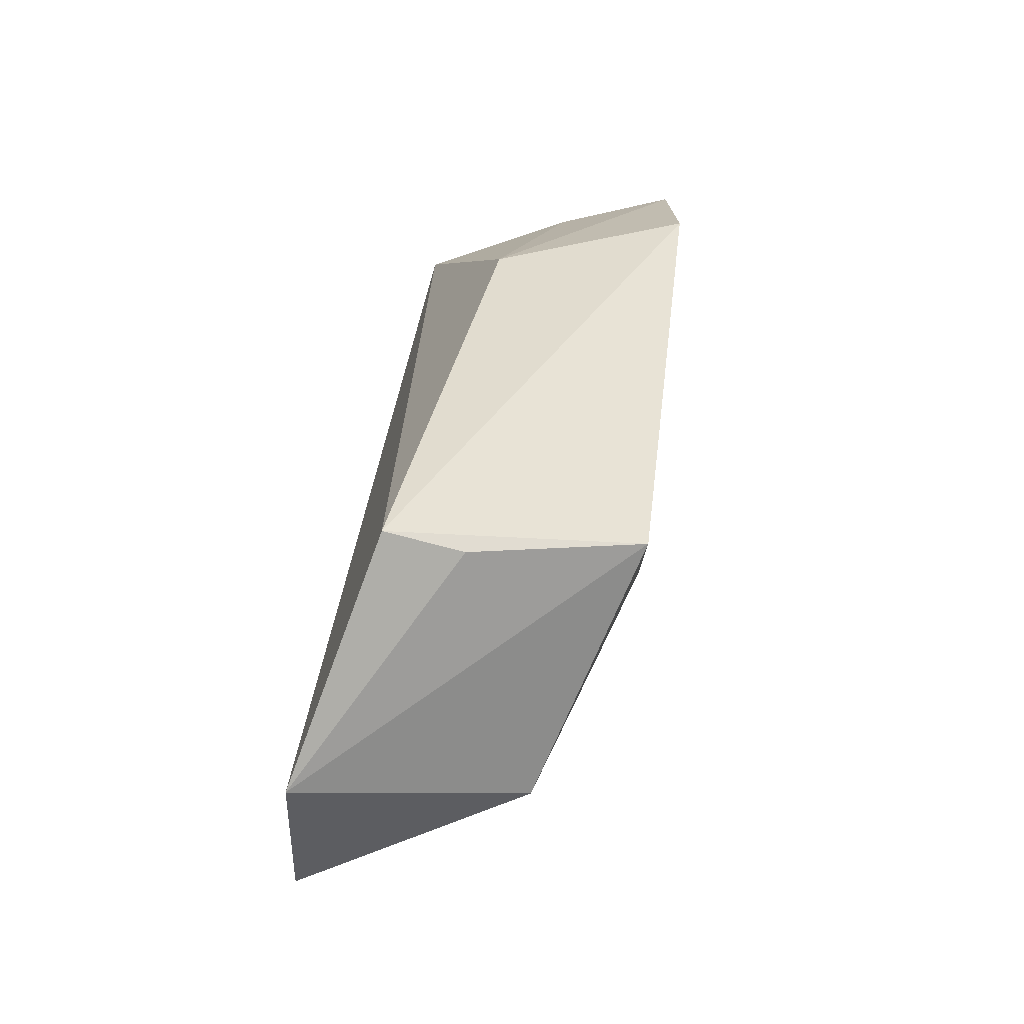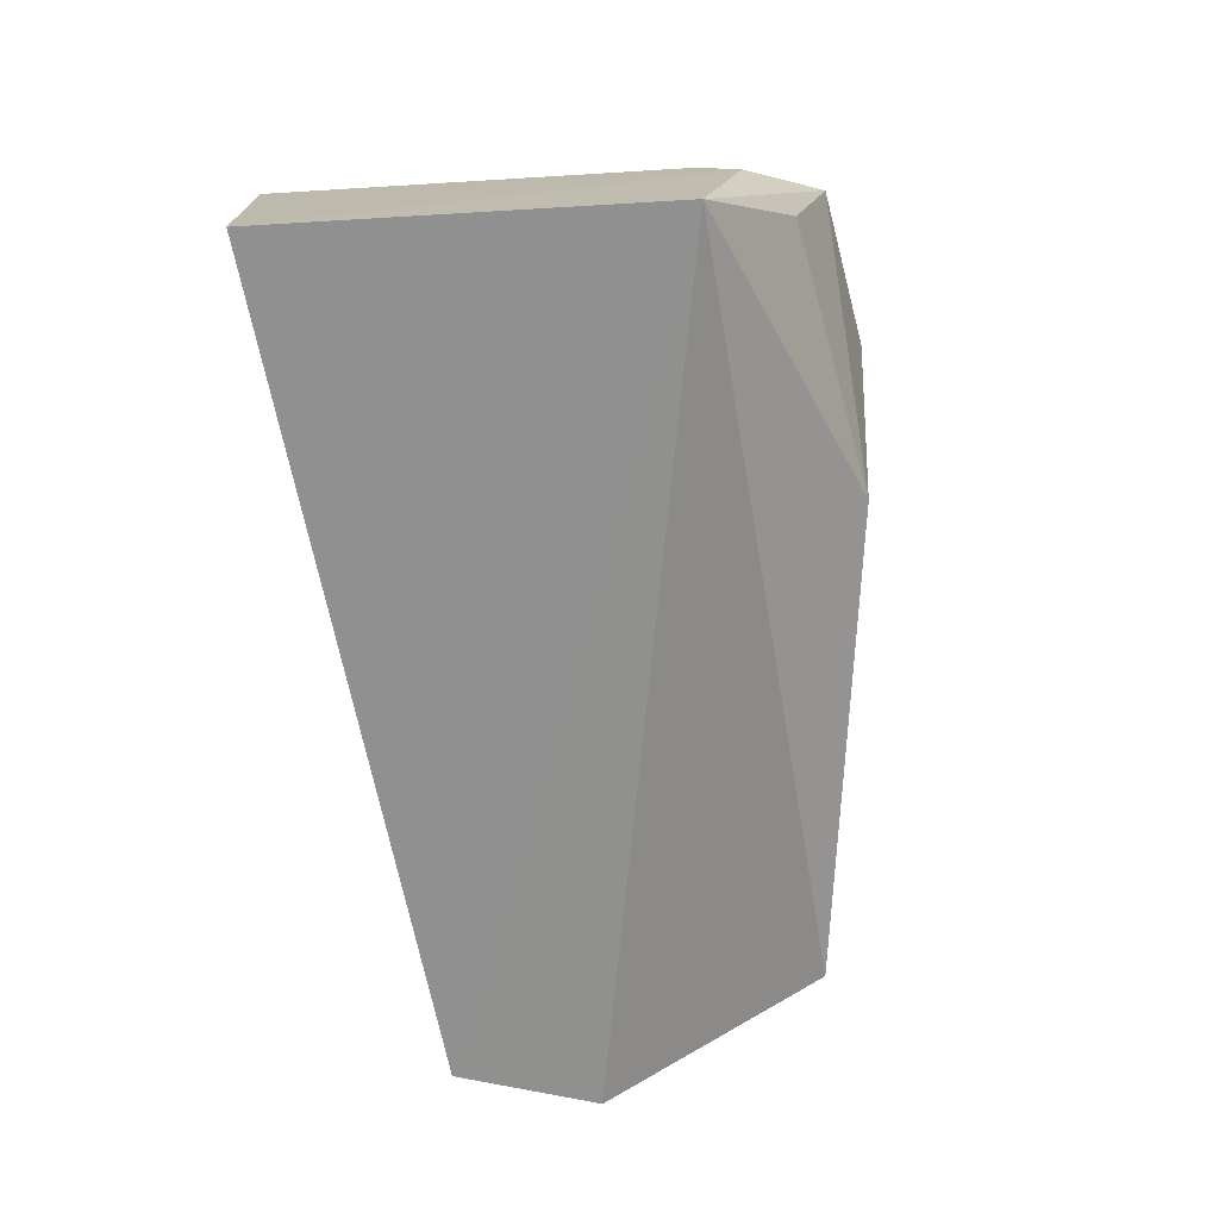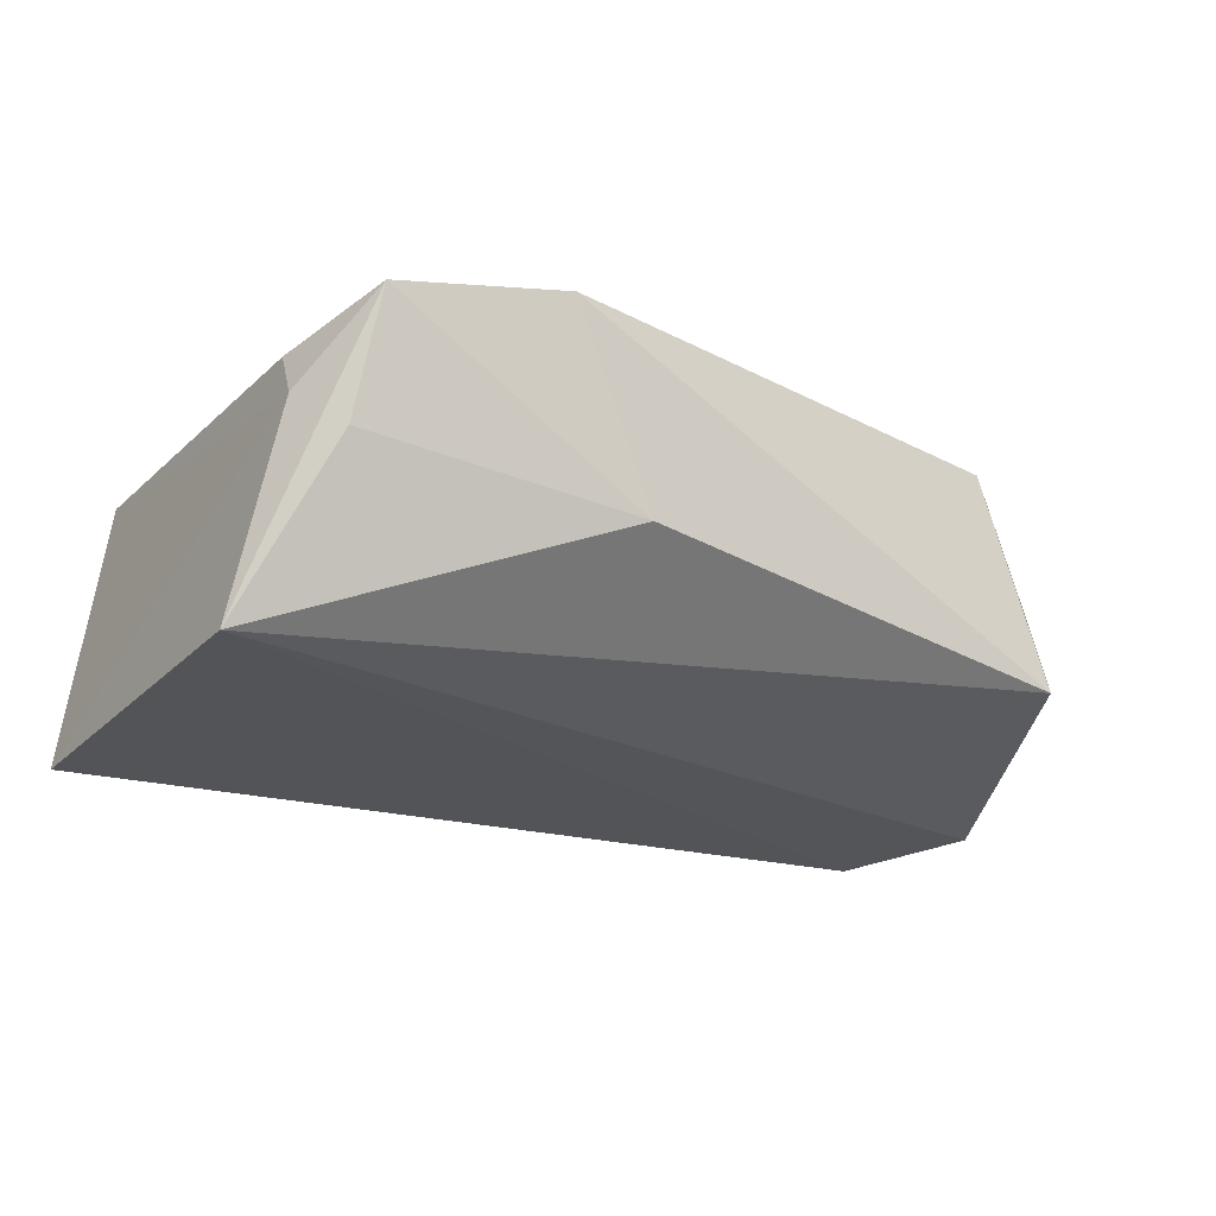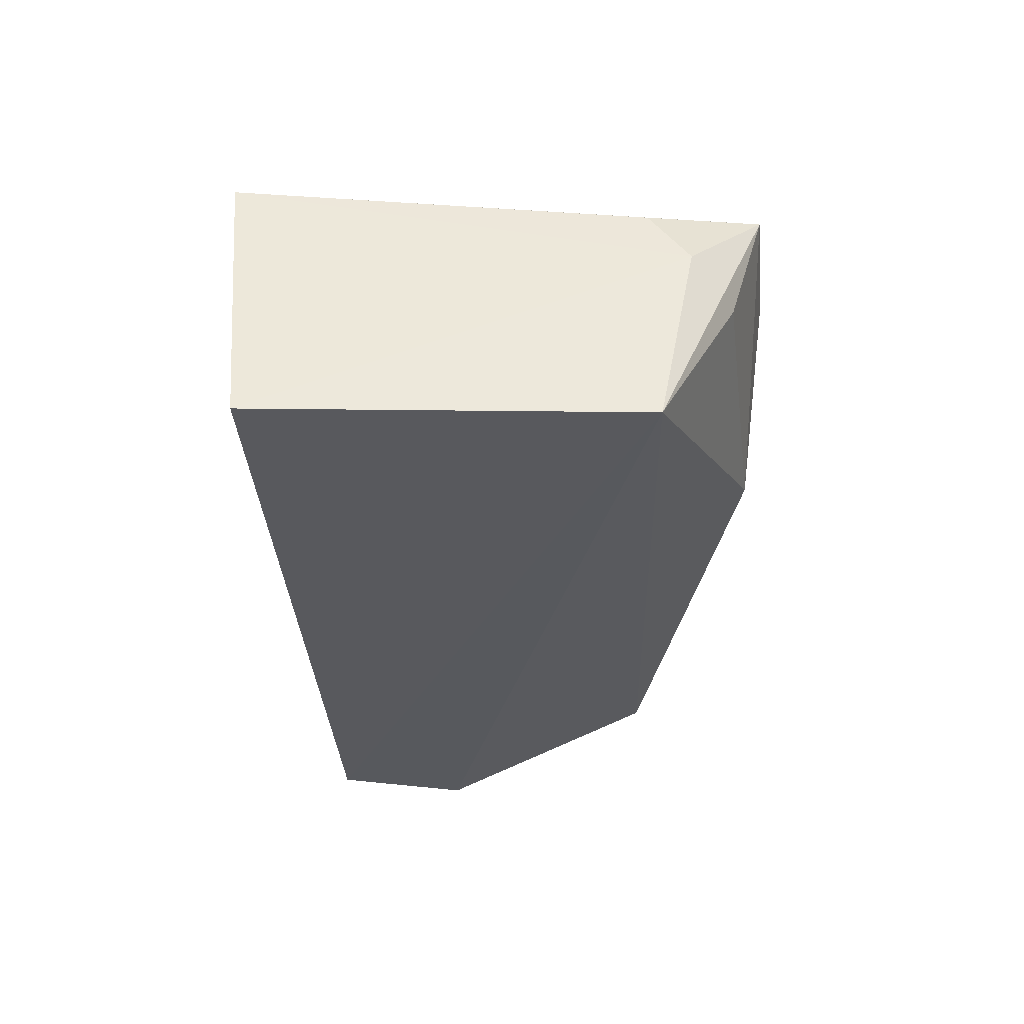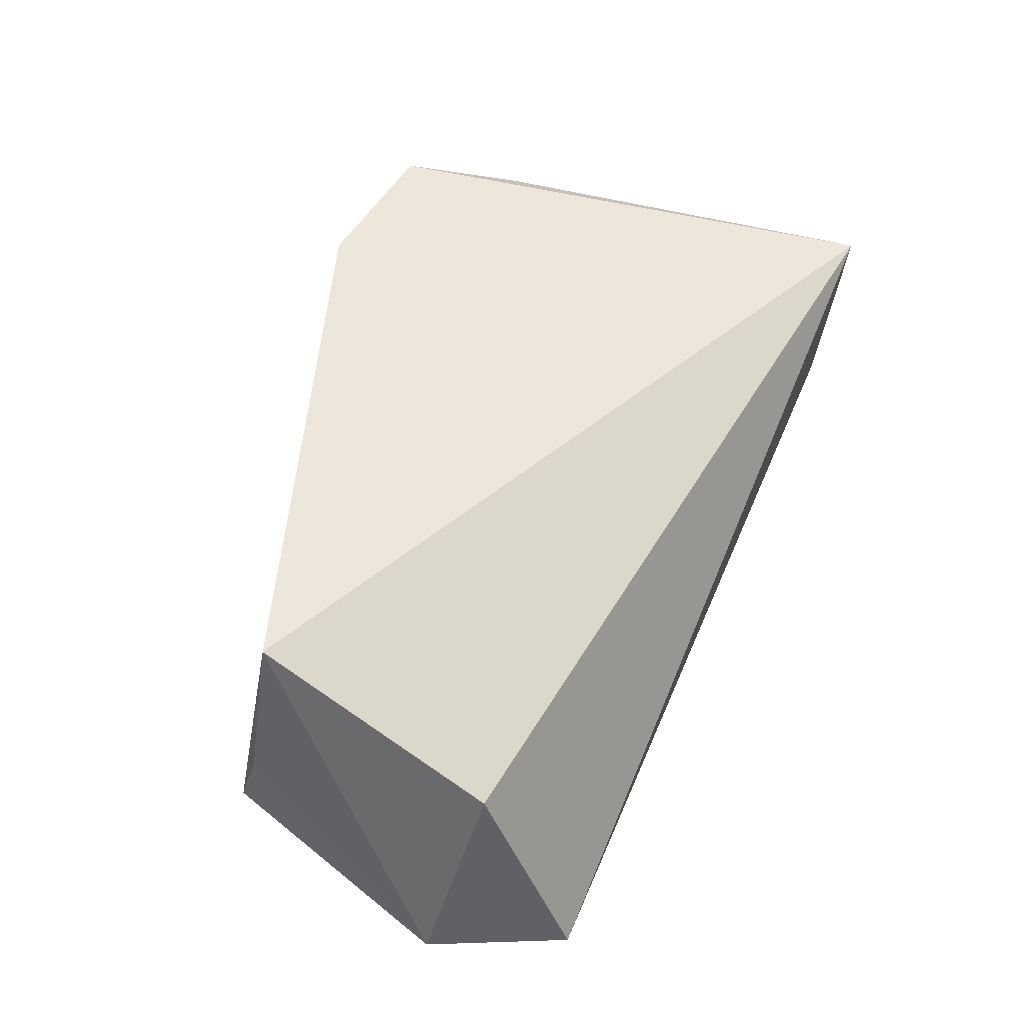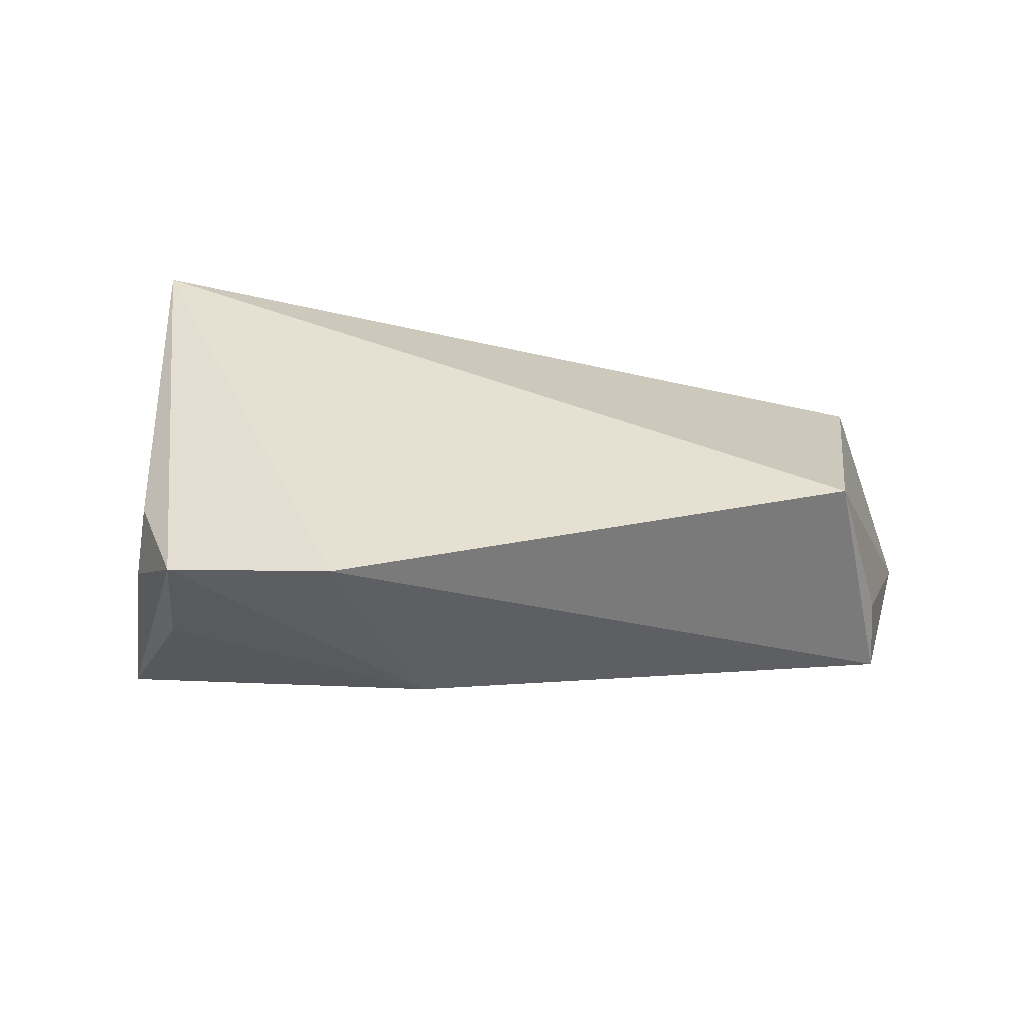
<metadata>
{"format":"obj","ext":"obj","renderer":"f3d","projection":"perspective","resolution":1024,"background":"white","views":[{"elev":25.1,"azim":95.8,"up":"+Z"},{"elev":-64.5,"azim":-82.2,"up":"+Y"},{"elev":-20.8,"azim":-27.6,"up":"+Y"},{"elev":-29.9,"azim":-90.2,"up":"+Y"},{"elev":55.2,"azim":110.0,"up":"+Y"},{"elev":41.9,"azim":0.8,"up":"+Y"}]}
</metadata>
<code>
v -0.00273 0.09969 0.06056
v 0.02774 0.08416 0.04399
v 0.02224 0.09923 0.05396
v -0.01425 0.09773 0.03416
v -0.01482 0.085 0.05388
v 0.02389 0.0944 0.04213
v 0.02474 0.08817 0.05522
v -0.01068 0.09871 0.05952
v -0.0165 0.08407 0.03522
v 0.02483 0.08371 0.03729
v 0.0245 0.09167 0.0543
v 0.001333 0.09061 0.05961
v -0.01288 0.09736 0.05379
v -0.01134 0.09291 0.05781
v -0.0132 0.0948 0.05577
f 1 3 4
f 6 3 2
f 6 4 3
f 7 3 1
f 7 5 2
f 8 1 4
f 10 6 2
f 10 4 6
f 10 9 4
f 10 2 5
f 10 5 9
f 11 7 2
f 11 2 3
f 11 3 7
f 12 7 1
f 12 5 7
f 12 1 8
f 13 8 4
f 14 12 8
f 14 8 5
f 14 5 12
f 15 5 8
f 15 8 13
f 15 9 5
f 15 13 4
f 15 4 9

</code>
